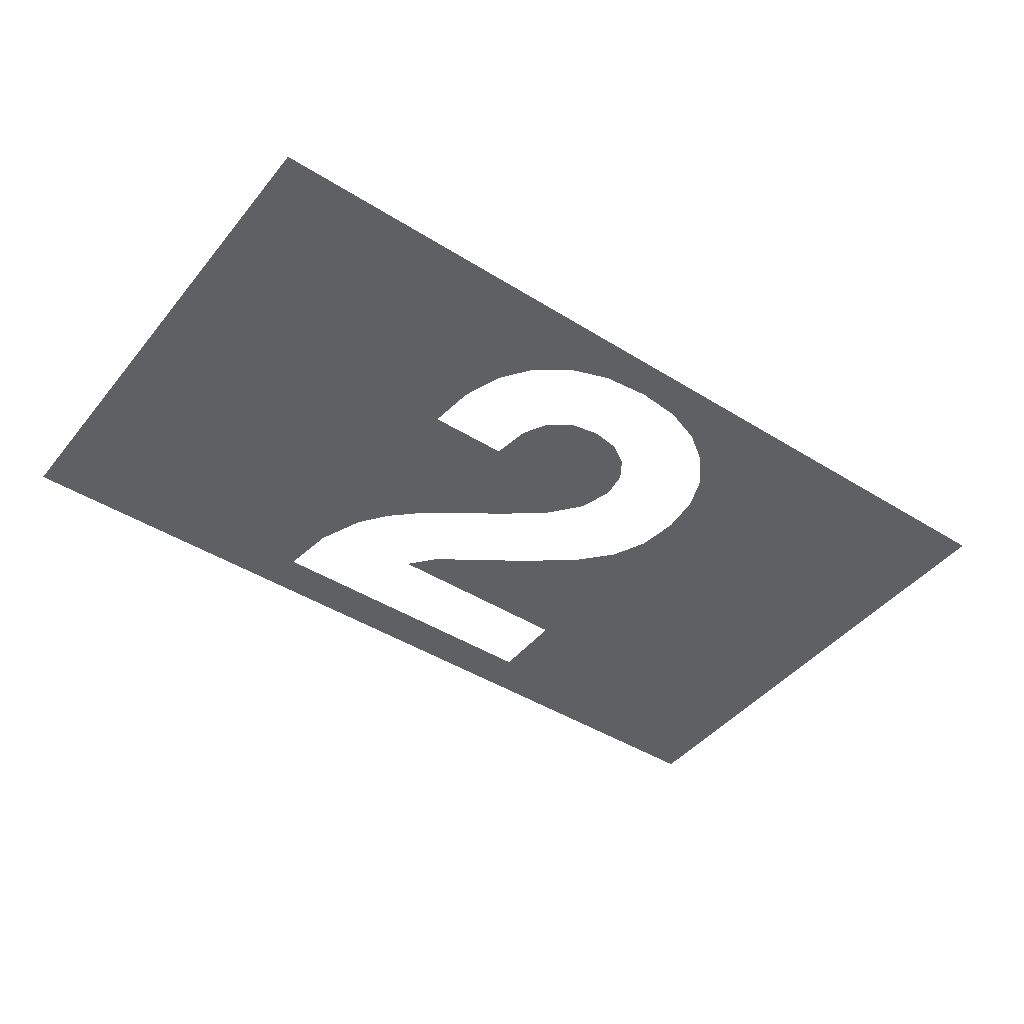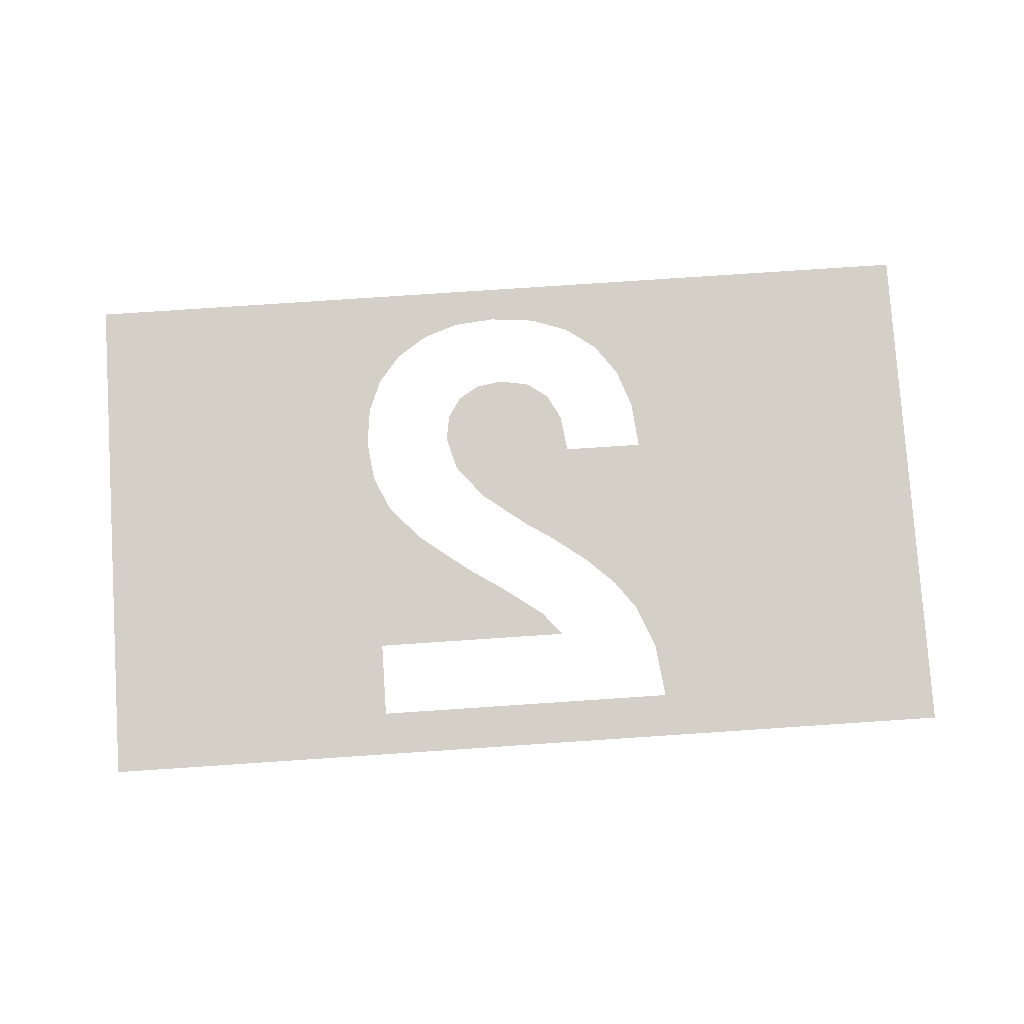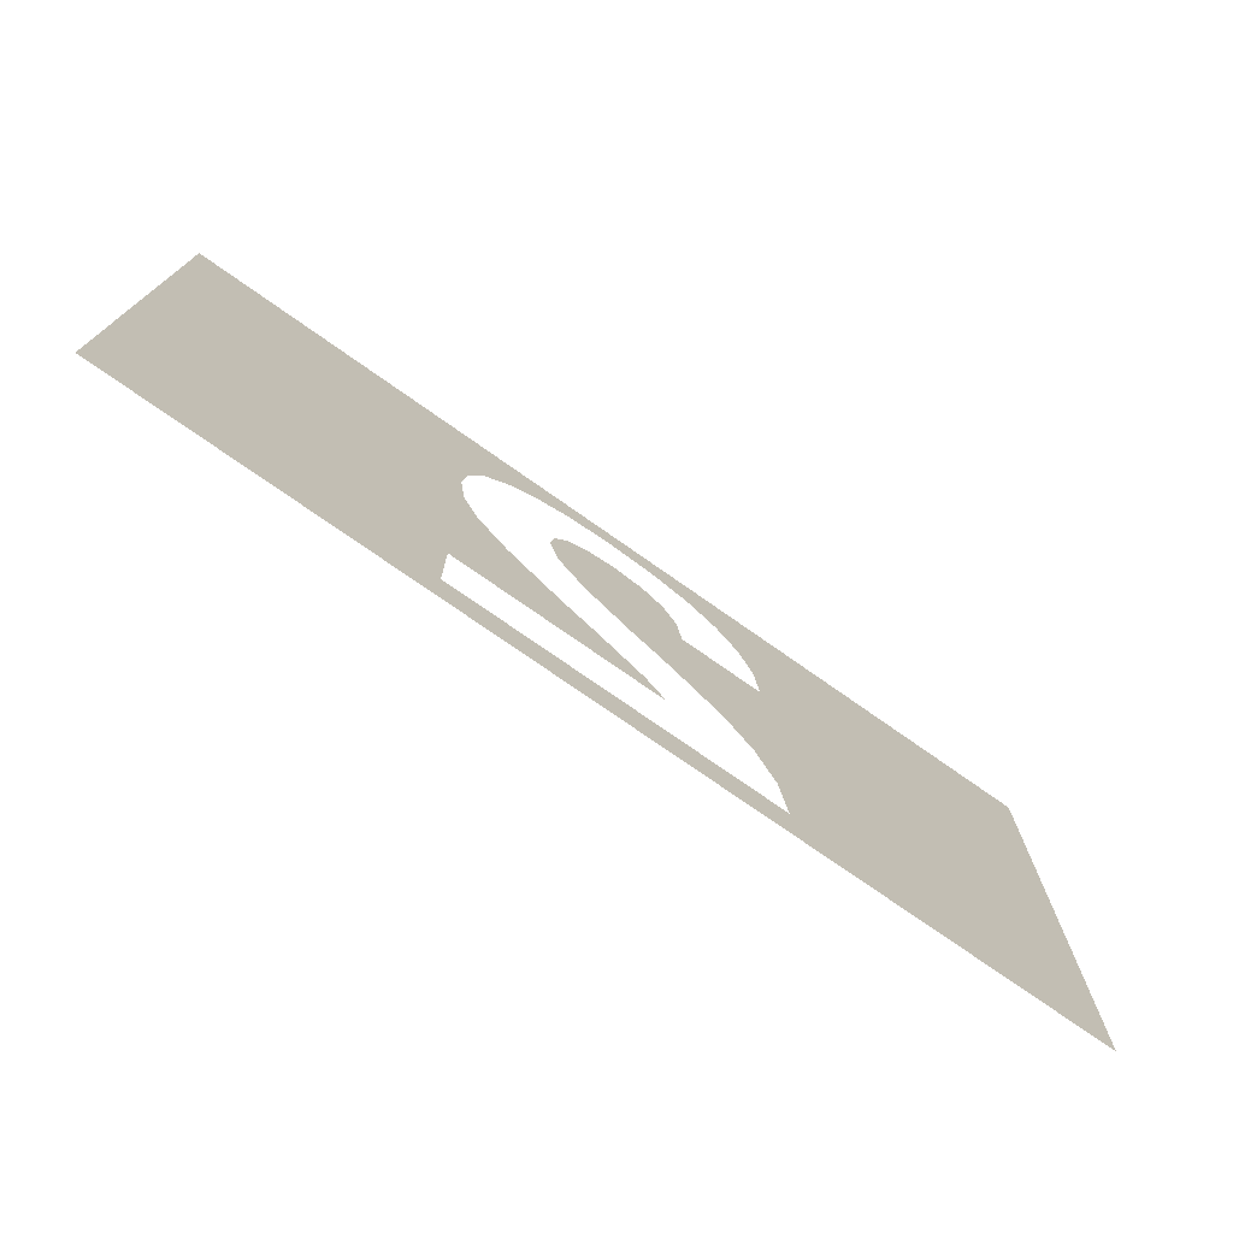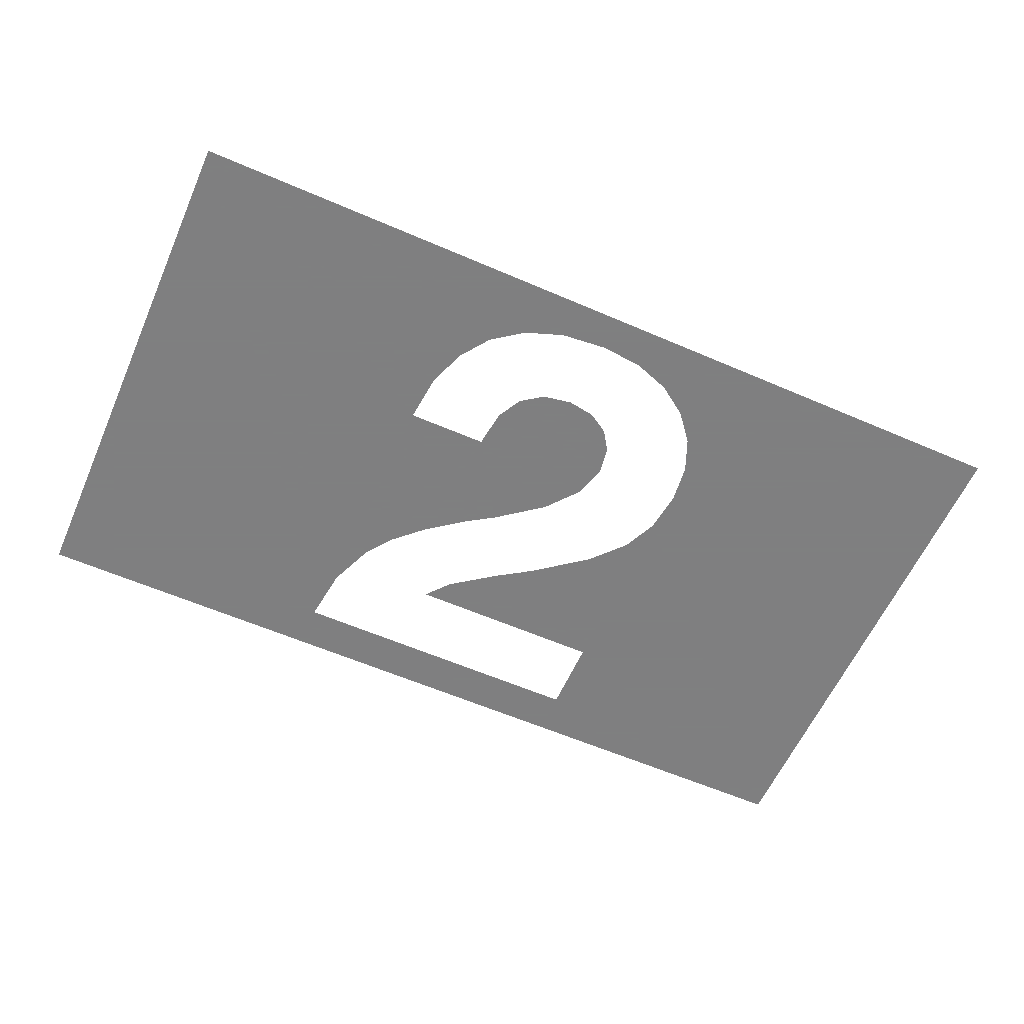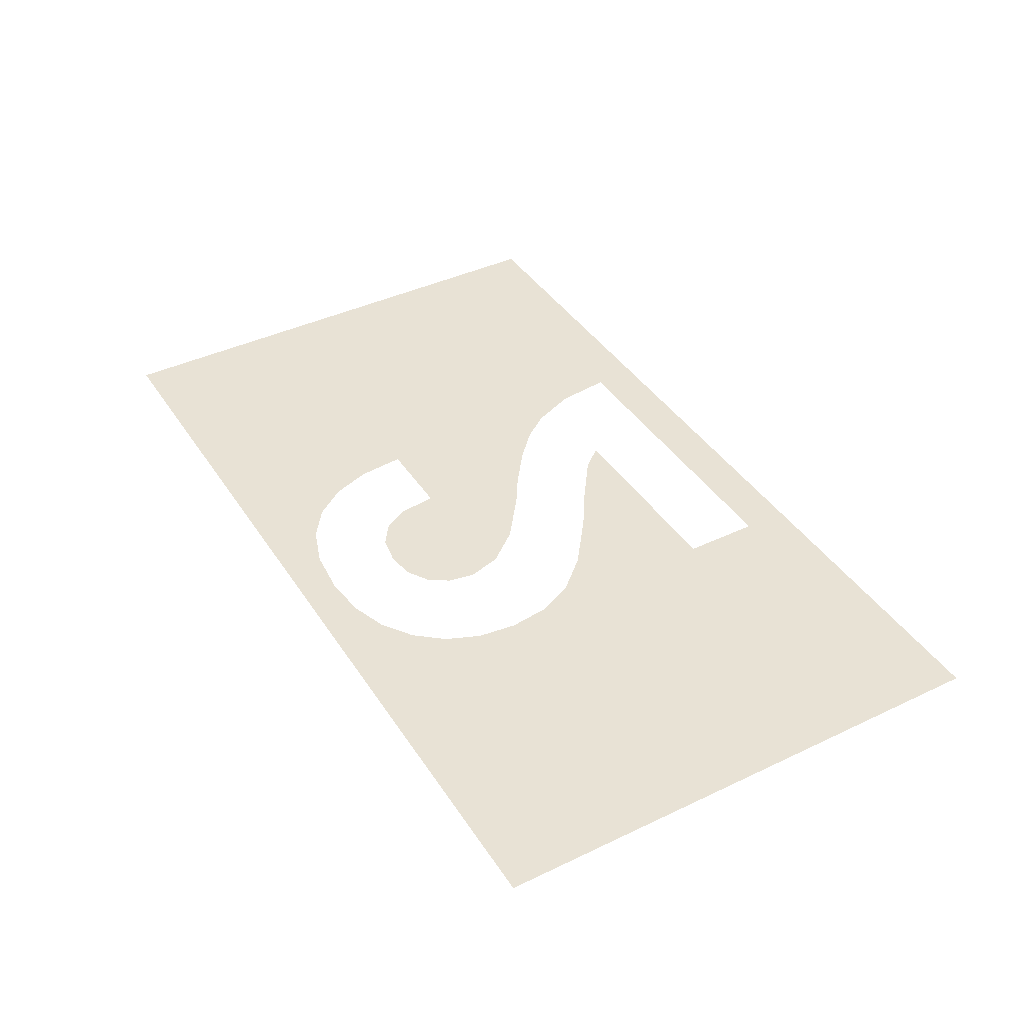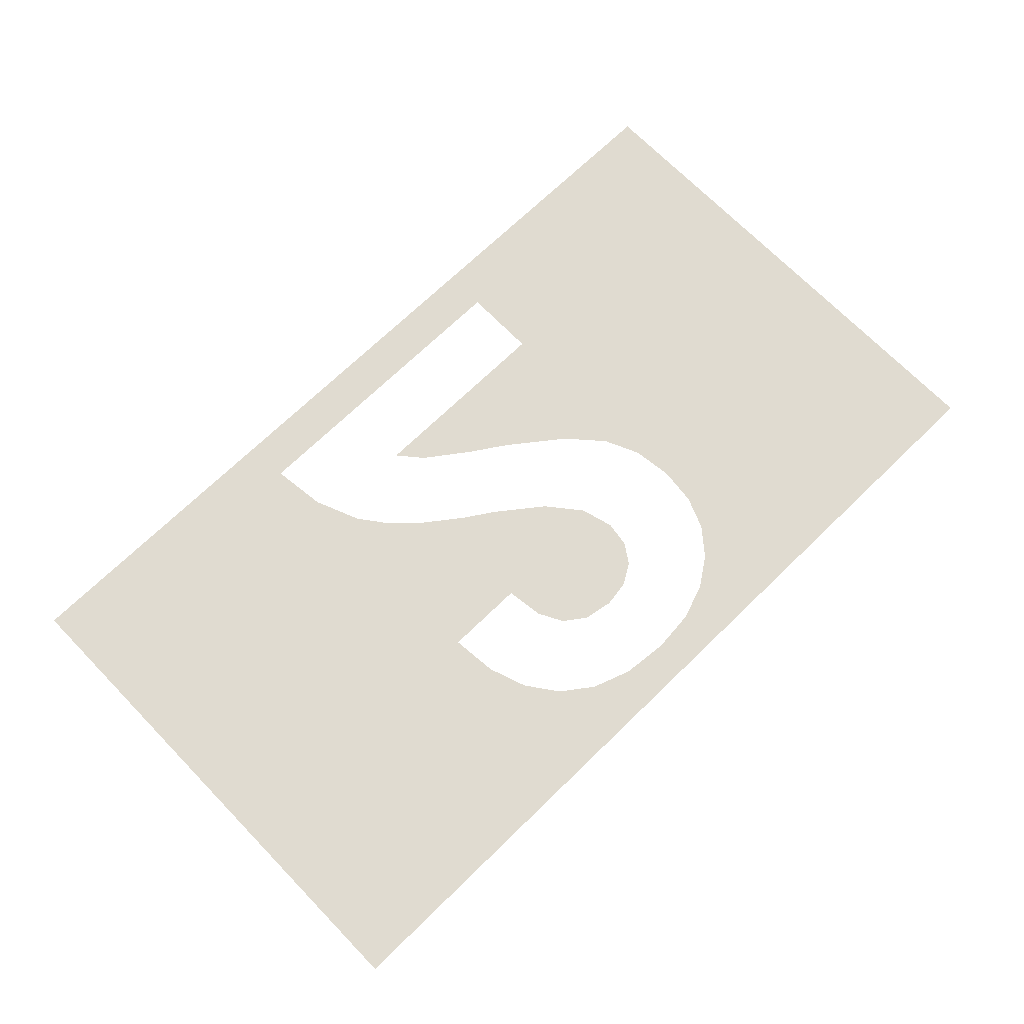
<metadata>
{"format":"obj","ext":"obj","renderer":"f3d","projection":"perspective","resolution":1024,"background":"white","views":[{"elev":-44.2,"azim":-36.2,"up":"+Y"},{"elev":79.9,"azim":176.2,"up":"+Y"},{"elev":-74.3,"azim":144.8,"up":"+Z"},{"elev":-59.9,"azim":-23.9,"up":"+Y"},{"elev":40.9,"azim":59.8,"up":"+Y"},{"elev":70.1,"azim":-44.2,"up":"+Y"}]}
</metadata>
<code>
v 0.95 -0.0125 0.55
v -0.95 -0.0125 0.55
v 0.018 -0.0125 0.476
v -0.95 -0.0125 0.55
v -0.08 -0.0125 0.4665
v 0.018 -0.0125 0.476
v -0.95 -0.0125 0.55
v -0.1615 -0.0125 0.4375
v -0.08 -0.0125 0.4665
v -0.95 -0.0125 0.55
v -0.227 -0.0125 0.3895
v -0.1615 -0.0125 0.4375
v -0.95 -0.0125 0.55
v -0.2745 -0.0125 0.3235
v -0.227 -0.0125 0.3895
v -0.95 -0.0125 0.55
v -0.3035 -0.0125 0.2415
v -0.2745 -0.0125 0.3235
v -0.95 -0.0125 0.55
v -0.313 -0.0125 0.143
v -0.3035 -0.0125 0.2415
v -0.313 -0.0125 0.143
v -0.95 -0.0125 0.55
v -0.3145 -0.0125 -0.341
v -0.275 -0.0125 -0.2445
v -0.313 -0.0125 0.143
v -0.275 -0.0125 -0.2445
v -0.2315 -0.0125 -0.186
v -0.141 -0.0125 0.143
v -0.141 -0.0125 0.143
v -0.2315 -0.0125 -0.186
v -0.1695 -0.0125 -0.1275
v -0.141 -0.0125 0.143
v -0.1695 -0.0125 -0.1275
v -0.09 -0.0125 -0.068
v -0.141 -0.0125 0.143
v -0.09 -0.0125 -0.068
v -0.0315 -0.0125 -0.0305
v 0.066 -0.0125 0.044
v -0.141 -0.0125 0.1505
v -0.141 -0.0125 0.143
v 0.066 -0.0125 0.044
v 0.1245 -0.0125 0.116
v -0.1315 -0.0125 0.2225
v -0.141 -0.0125 0.1505
v 0.1245 -0.0125 0.116
v 0.144 -0.0125 0.1865
v -0.103 -0.0125 0.276
v -0.1315 -0.0125 0.2225
v 0.144 -0.0125 0.1865
v 0.135 -0.0125 0.242
v -0.0565 -0.0125 0.309
v -0.103 -0.0125 0.276
v 0.135 -0.0125 0.242
v 0.107 -0.0125 0.284
v 0.0055 -0.0125 0.32
v -0.0565 -0.0125 0.309
v 0.107 -0.0125 0.284
v 0.063 -0.0125 0.311
v -0.3285 -0.0125 -0.4565
v -0.3145 -0.0125 -0.341
v -0.95 -0.0125 0.55
v -0.95 -0.0125 -0.55
v 0.3245 -0.0125 -0.4565
v -0.3285 -0.0125 -0.4565
v -0.95 -0.0125 -0.55
v 0.95 -0.0125 -0.55
v 0.3245 -0.0125 -0.2975
v 0.3245 -0.0125 -0.4565
v 0.95 -0.0125 -0.55
v 0.3245 -0.0125 -0.2975
v 0.95 -0.0125 -0.55
v 0.3225 -0.0125 0.102
v 0.2885 -0.0125 0.0275
v 0.2885 -0.0125 0.0275
v 0.223 -0.0125 -0.0455
v 0.3245 -0.0125 -0.2975
v 0.223 -0.0125 -0.0455
v 0.115 -0.0125 -0.128
v 0.3245 -0.0125 -0.2975
v 0.115 -0.0125 -0.128
v 0.0825 -0.0125 -0.15
v 0.3245 -0.0125 -0.2975
v 0.3245 -0.0125 -0.2975
v 0.0825 -0.0125 -0.15
v 0.0395 -0.0125 -0.1775
v -0.056 -0.0125 -0.247
v -0.056 -0.0125 -0.247
v -0.0985 -0.0125 -0.2975
v 0.3245 -0.0125 -0.2975
v 0.3225 -0.0125 0.102
v 0.95 -0.0125 -0.55
v 0.95 -0.0125 0.55
v 0.3335 -0.0125 0.189
v 0.95 -0.0125 0.55
v 0.324 -0.0125 0.27
v 0.3335 -0.0125 0.189
v 0.95 -0.0125 0.55
v 0.2955 -0.0125 0.3395
v 0.324 -0.0125 0.27
v 0.95 -0.0125 0.55
v 0.2475 -0.0125 0.3975
v 0.2955 -0.0125 0.3395
v 0.95 -0.0125 0.55
v 0.184 -0.0125 0.441
v 0.2475 -0.0125 0.3975
v 0.95 -0.0125 0.55
v 0.1075 -0.0125 0.4675
v 0.184 -0.0125 0.441
v 0.95 -0.0125 0.55
v 0.018 -0.0125 0.476
v 0.1075 -0.0125 0.4675
g mesh6816864
f 1 2 3
f 4 5 6
f 7 8 9
f 10 11 12
f 13 14 15
f 16 17 18
f 19 20 21
f 22 23 24
f 24 25 22
f 26 27 28
f 28 29 26
f 30 31 32
f 33 34 35
f 36 37 38
f 38 39 36
f 40 41 42
f 42 43 40
f 44 45 46
f 46 47 44
f 48 49 50
f 50 51 48
f 52 53 54
f 54 55 52
f 56 57 58
f 58 59 56
f 60 61 62
f 62 63 60
f 64 65 66
f 66 67 64
f 68 69 70
f 71 72 73
f 73 74 71
f 75 76 77
f 78 79 80
f 81 82 83
f 84 85 86
f 86 87 84
f 88 89 90
f 91 92 93
f 93 94 91
f 95 96 97
f 98 99 100
f 101 102 103
f 104 105 106
f 107 108 109
f 110 111 112

</code>
